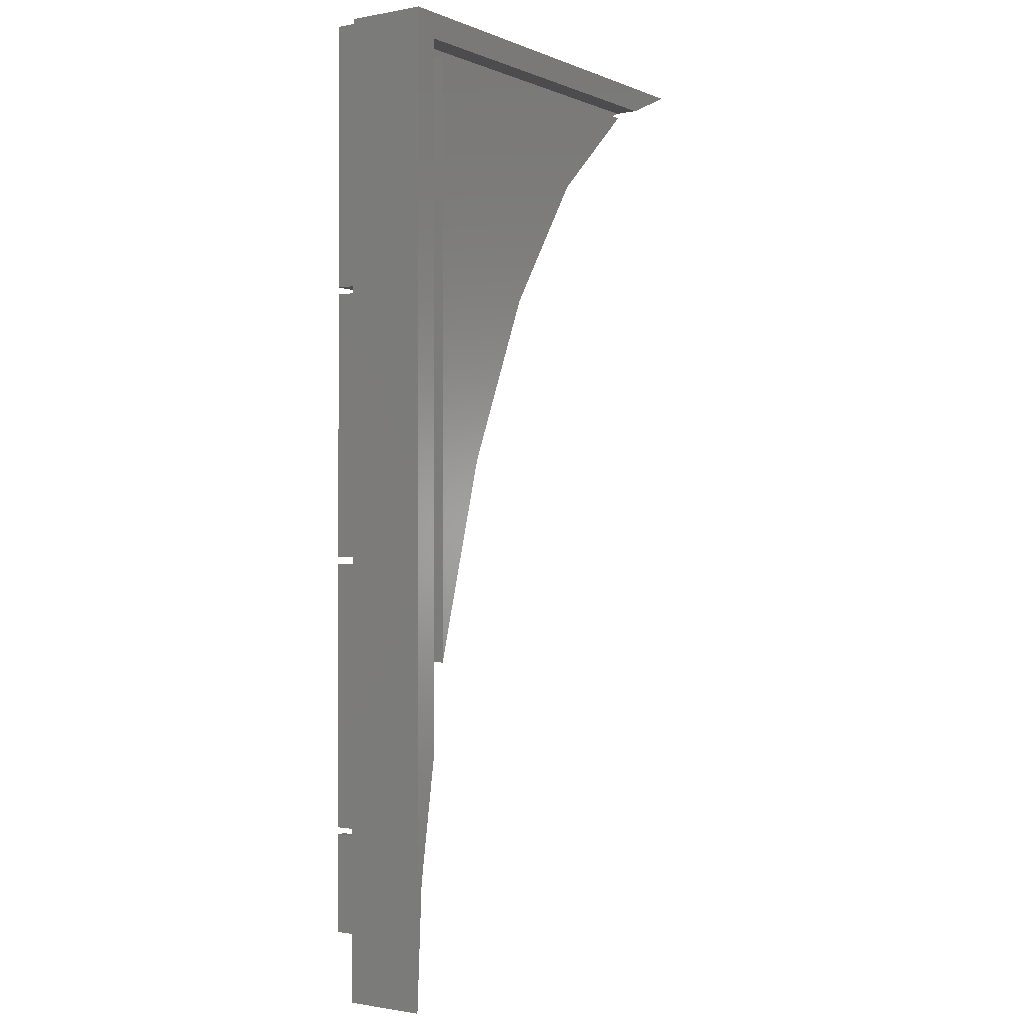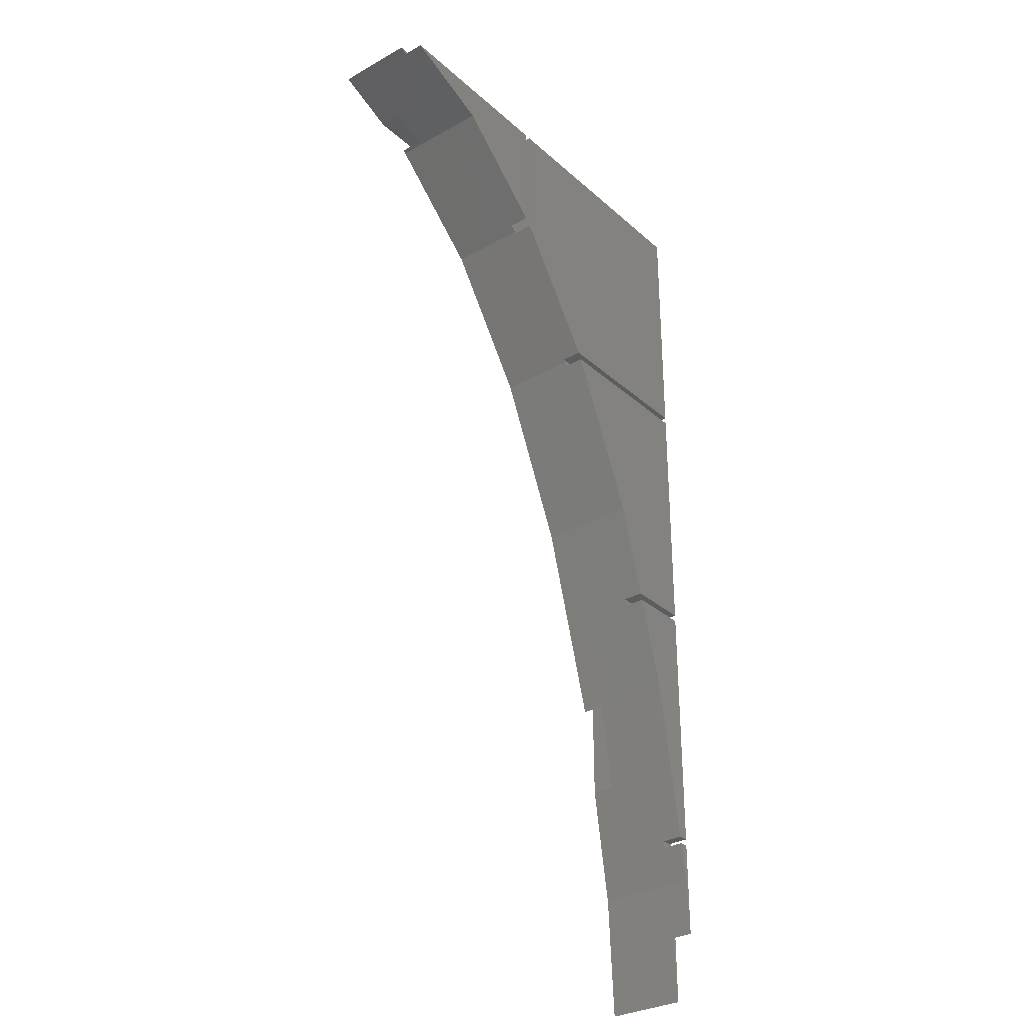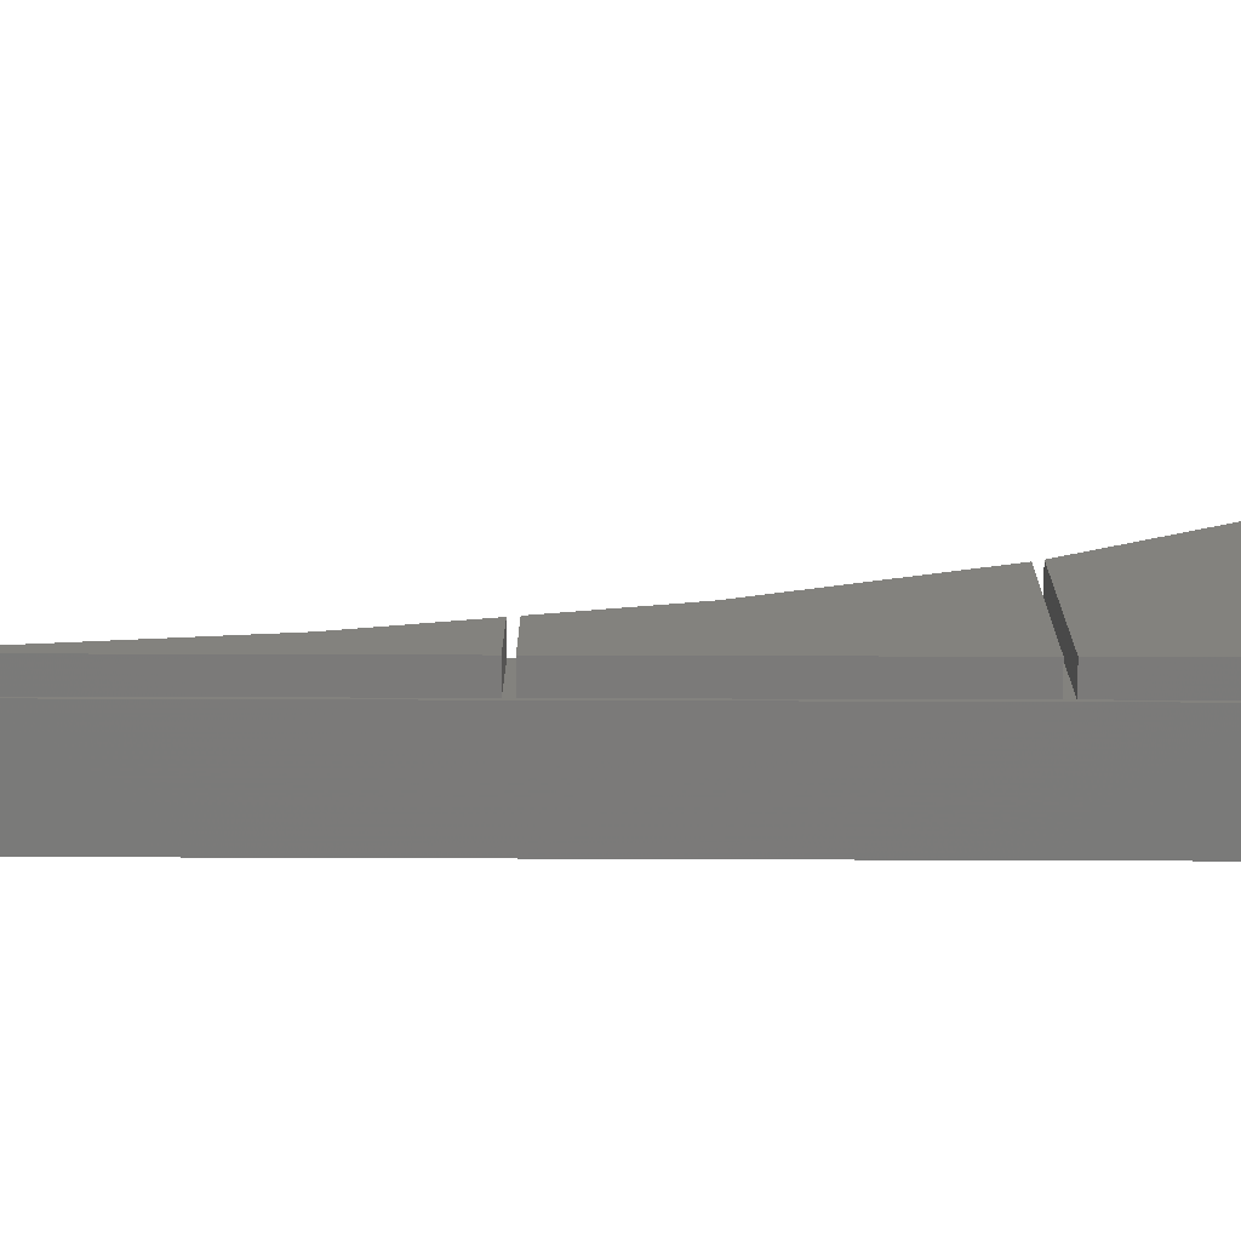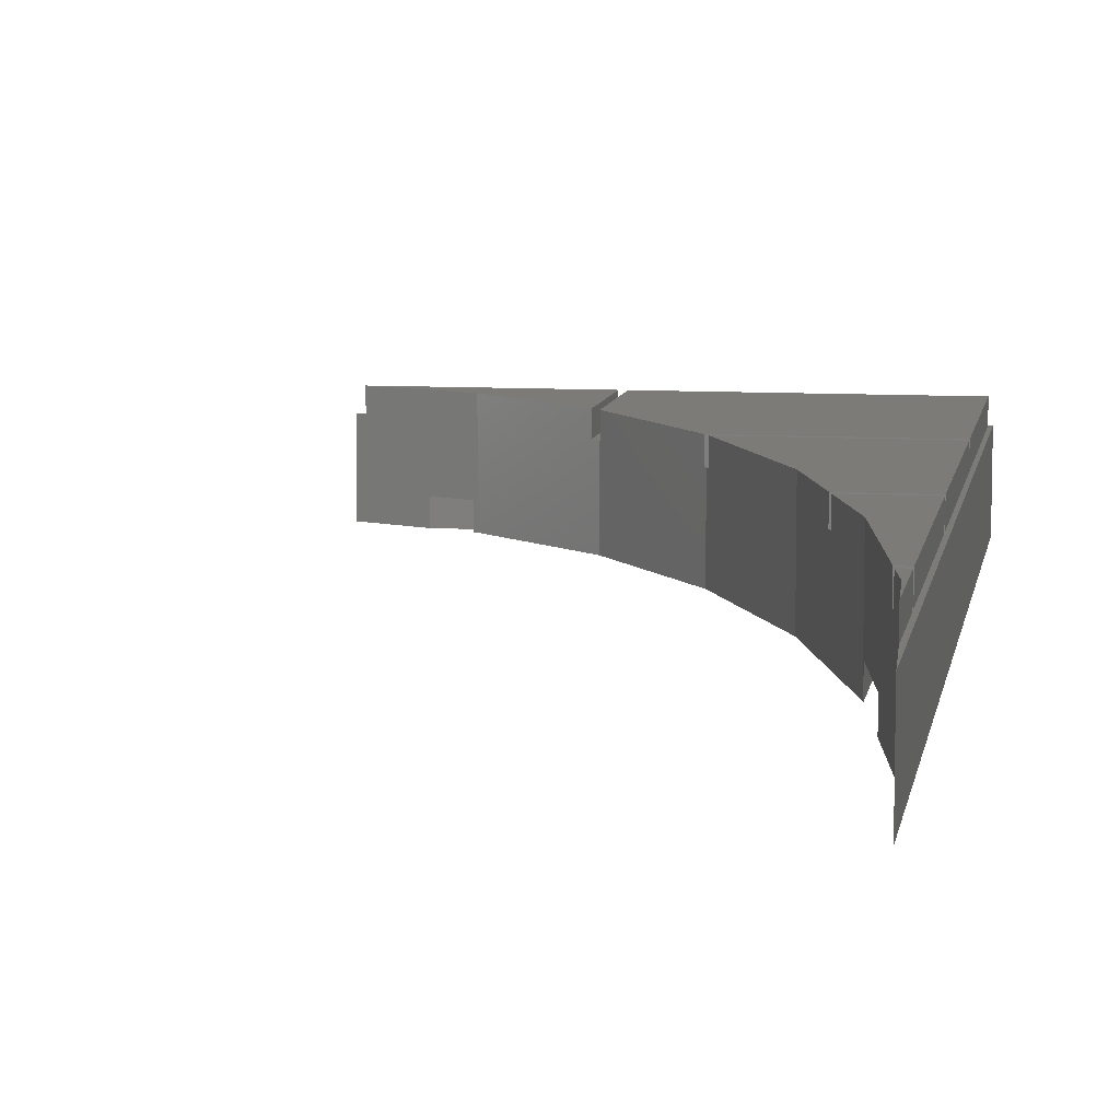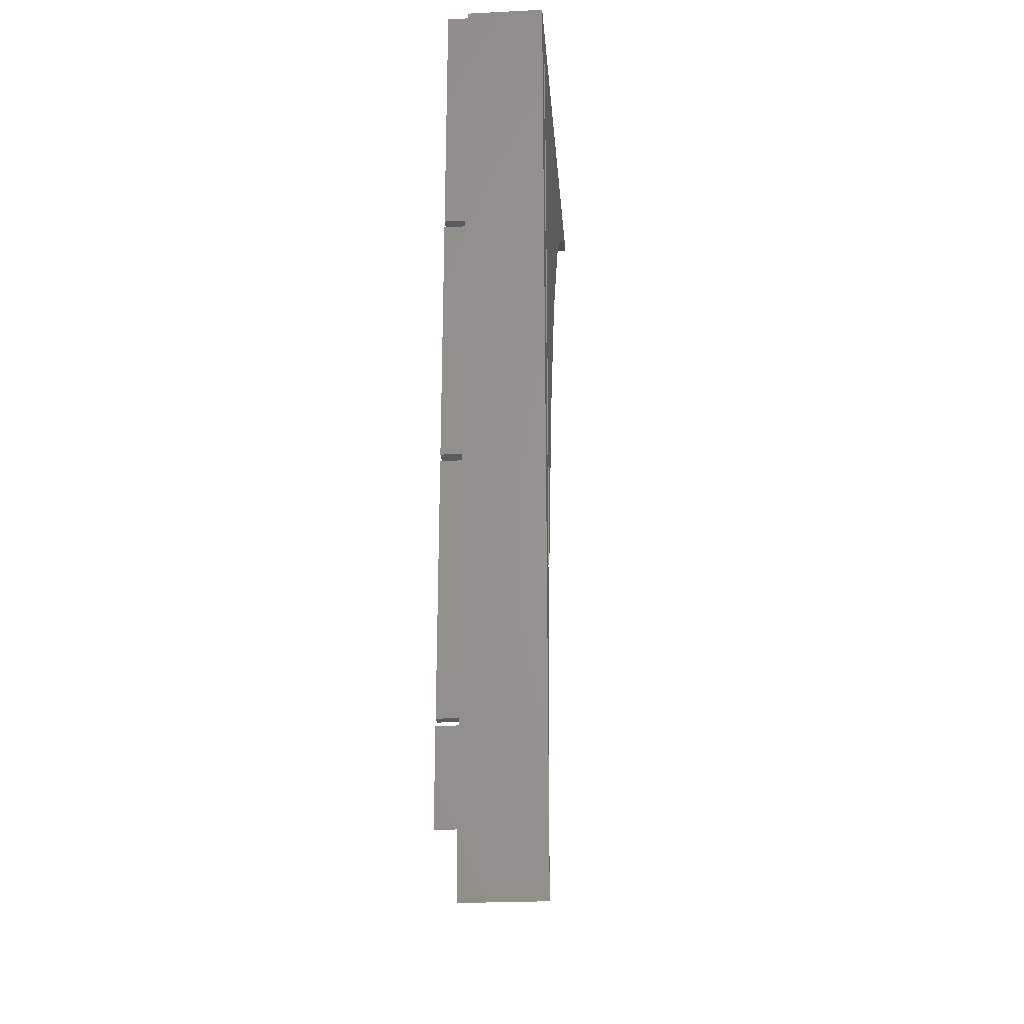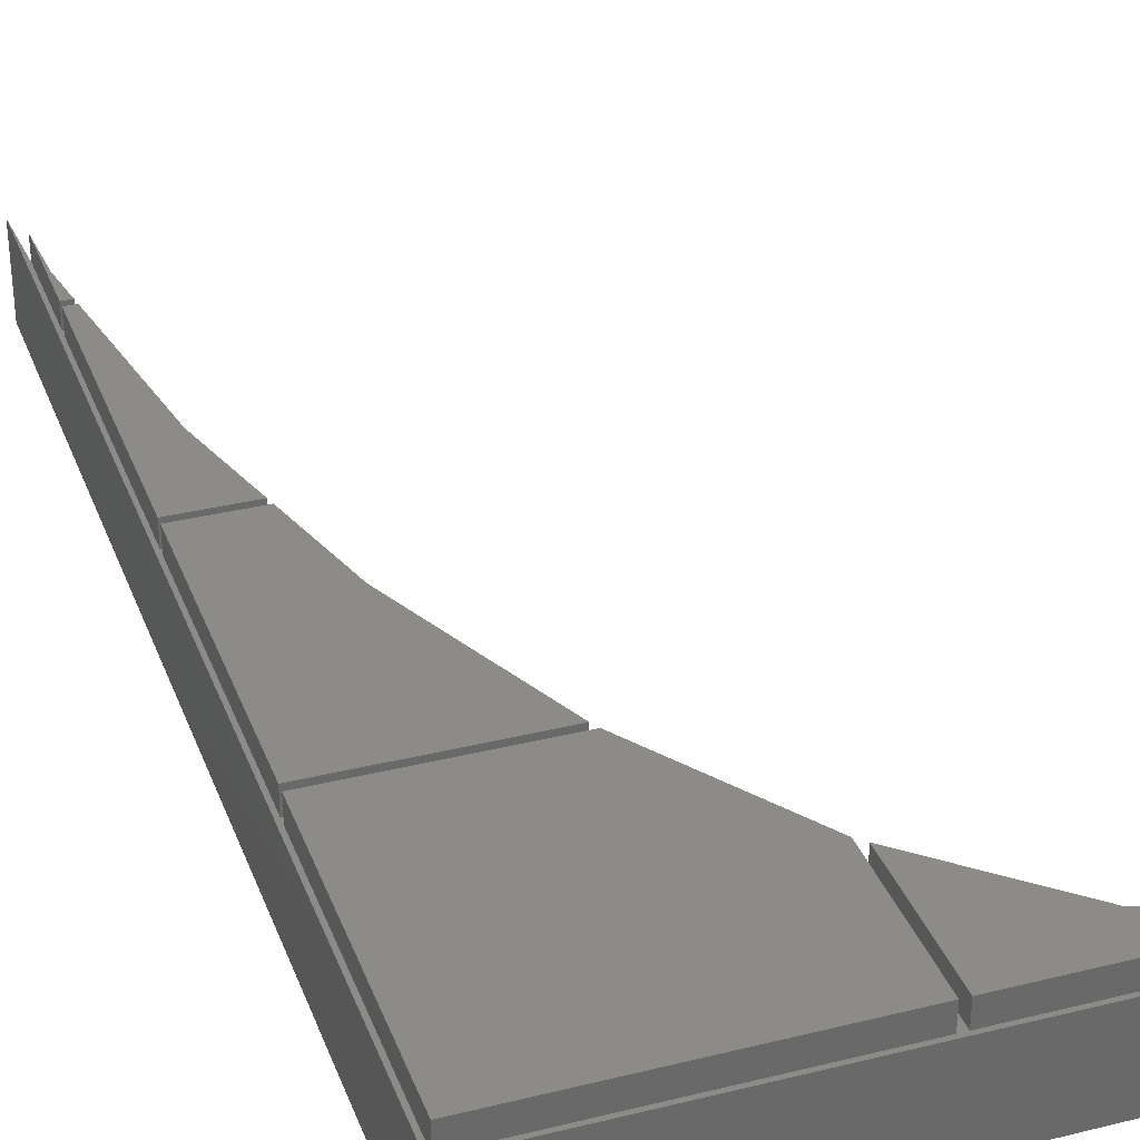
<metadata>
{"format":"stl","ext":"stl","renderer":"f3d","projection":"perspective","resolution":1024,"background":"white","views":[{"elev":-1.1,"azim":124.5,"up":"+Y"},{"elev":-31.1,"azim":-51.2,"up":"+Y"},{"elev":16.5,"azim":90.6,"up":"+Z"},{"elev":8.8,"azim":9.5,"up":"+Z"},{"elev":-25.7,"azim":94.5,"up":"+Y"},{"elev":33.4,"azim":161.2,"up":"+Z"}]}
</metadata>
<code>
# stl→obj: 68 verts, 132 faces
v 6.329 100 0
v 50 100 0
v 11.97 97.6 0
v 49.4 21 0
v 50 9.514 0
v 47.6 32.06 0
v 47.6 97.6 0
v 6.329 100 7.5
v 50 100 7.5
v 15.61 96.06 9.5
v 11.97 97.6 2.2
v 15.27 96.2 2.2
v 7.094 99.67 7.5
v 7.094 99.67 9.5
v 15.27 96.2 0
v 15.61 96.06 0
v 47.6 97.6 2.2
v 47.6 32.06 2.2
v 49.4 21 9.5
v 48.8 24.68 7.5
v 46.2 40.67 2.2
v 48.69 25.32 9.5
v 48.69 25.32 7.5
v 46.13 41.08 9.5
v 46.2 40.67 0
v 46.13 41.08 0
v 48.8 24.68 9.5
v 50 9.514 7.5
v 49.67 15.7 7.5
v 49.67 15.7 9.5
v 49.67 99.67 7.5
v 49.67 75.33 7.5
v 25.32 99.67 7.5
v 24.68 99.67 7.5
v 49.67 50.33 7.5
v 49.67 49.67 7.5
v 24.68 87.98 7.5
v 49.67 74.67 7.5
v 33.79 75.06 7.5
v 33.96 74.67 7.5
v 33.61 75.33 7.5
v 43.47 50.33 7.5
v 43.65 49.67 7.5
v 49.67 25.32 7.5
v 49.67 24.68 7.5
v 25.25 87.47 7.5
v 25.32 87.36 7.5
v 24.68 99.67 9.5
v 24.68 87.98 9.5
v 25.25 87.47 0
v 46.2 96.2 0
v 40.86 59.37 0
v 33.79 75.06 0
v 46.2 96.2 2.2
v 43.65 49.67 9.5
v 43.47 50.33 9.5
v 40.86 59.37 9.5
v 49.67 49.67 9.5
v 49.67 25.32 9.5
v 49.67 24.68 9.5
v 49.67 50.33 9.5
v 49.67 74.67 9.5
v 33.96 74.67 9.5
v 25.32 87.36 9.5
v 33.61 75.33 9.5
v 49.67 75.33 9.5
v 49.67 99.67 9.5
v 25.32 99.67 9.5
f 1 2 3
f 4 2 5
f 6 2 4
f 7 2 6
f 3 2 7
f 1 8 2
f 2 8 9
f 10 11 12
f 13 8 3
f 3 11 14
f 15 16 12
f 16 10 12
f 10 14 11
f 14 13 3
f 8 1 3
f 7 17 11
f 3 7 11
f 17 7 18
f 18 7 6
f 4 18 6
f 19 18 4
f 20 18 19
f 21 18 20
f 22 21 23
f 21 20 23
f 21 22 24
f 21 24 25
f 24 26 25
f 20 19 27
f 28 29 5
f 19 29 30
f 5 29 19
f 5 19 4
f 28 5 2
f 9 28 2
f 31 32 9
f 9 8 13
f 33 9 34
f 34 9 13
f 33 31 9
f 35 36 9
f 37 33 34
f 32 38 9
f 39 40 32
f 41 39 32
f 42 43 35
f 40 38 32
f 38 35 9
f 44 45 9
f 23 20 44
f 43 36 35
f 36 44 9
f 20 45 44
f 45 29 9
f 29 28 9
f 46 33 37
f 47 33 46
f 13 14 34
f 34 14 48
f 48 14 10
f 49 48 10
f 50 46 37
f 10 50 37
f 49 10 37
f 10 16 50
f 15 51 16
f 26 51 25
f 52 51 26
f 53 51 52
f 50 51 53
f 16 51 50
f 15 12 51
f 51 12 54
f 18 21 17
f 17 21 54
f 17 54 12
f 12 11 17
f 21 25 51
f 54 21 51
f 24 55 26
f 26 55 43
f 26 43 42
f 42 56 57
f 42 57 26
f 26 57 52
f 58 55 24
f 22 58 24
f 22 59 58
f 22 23 44
f 59 22 44
f 20 27 45
f 45 27 60
f 60 27 19
f 30 60 19
f 30 29 45
f 60 30 45
f 59 44 36
f 58 59 36
f 43 55 36
f 36 55 58
f 56 42 35
f 61 56 35
f 61 35 38
f 62 61 38
f 40 63 38
f 38 63 62
f 57 63 52
f 52 63 40
f 52 40 39
f 52 39 53
f 39 41 53
f 64 41 65
f 53 41 64
f 53 64 47
f 53 47 46
f 53 46 50
f 65 41 32
f 66 65 32
f 66 32 31
f 67 66 31
f 33 68 31
f 31 68 67
f 47 64 33
f 33 64 68
f 49 37 34
f 48 49 34
f 62 63 57
f 56 62 57
f 56 61 62
f 68 64 65
f 67 68 66
f 66 68 65

</code>
